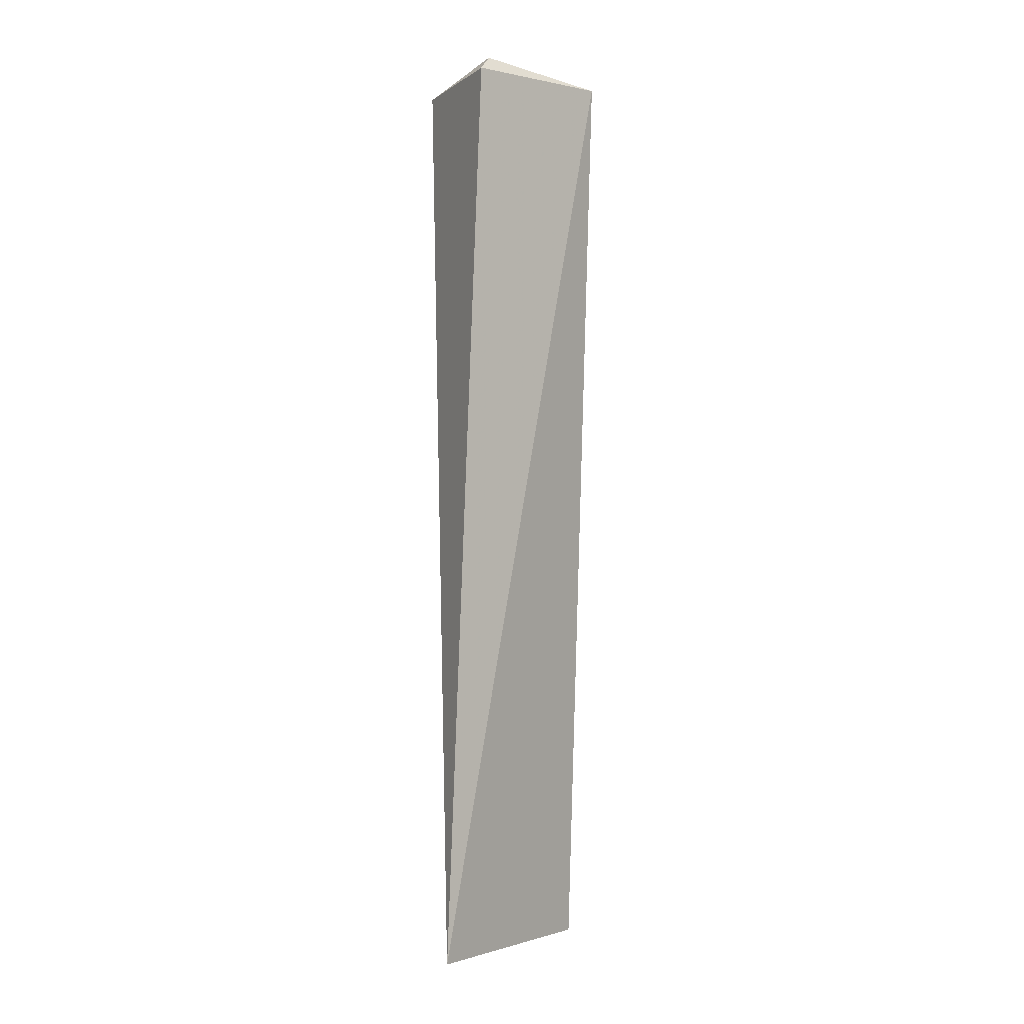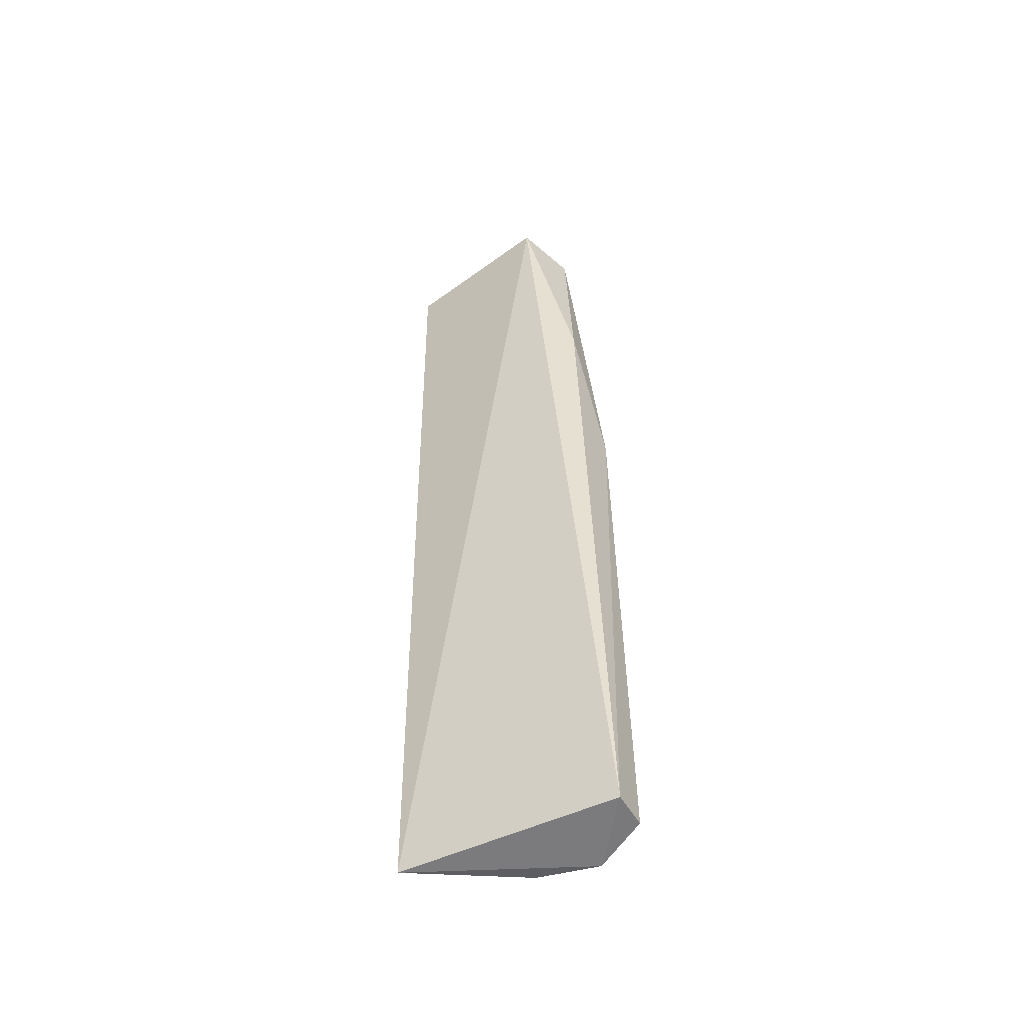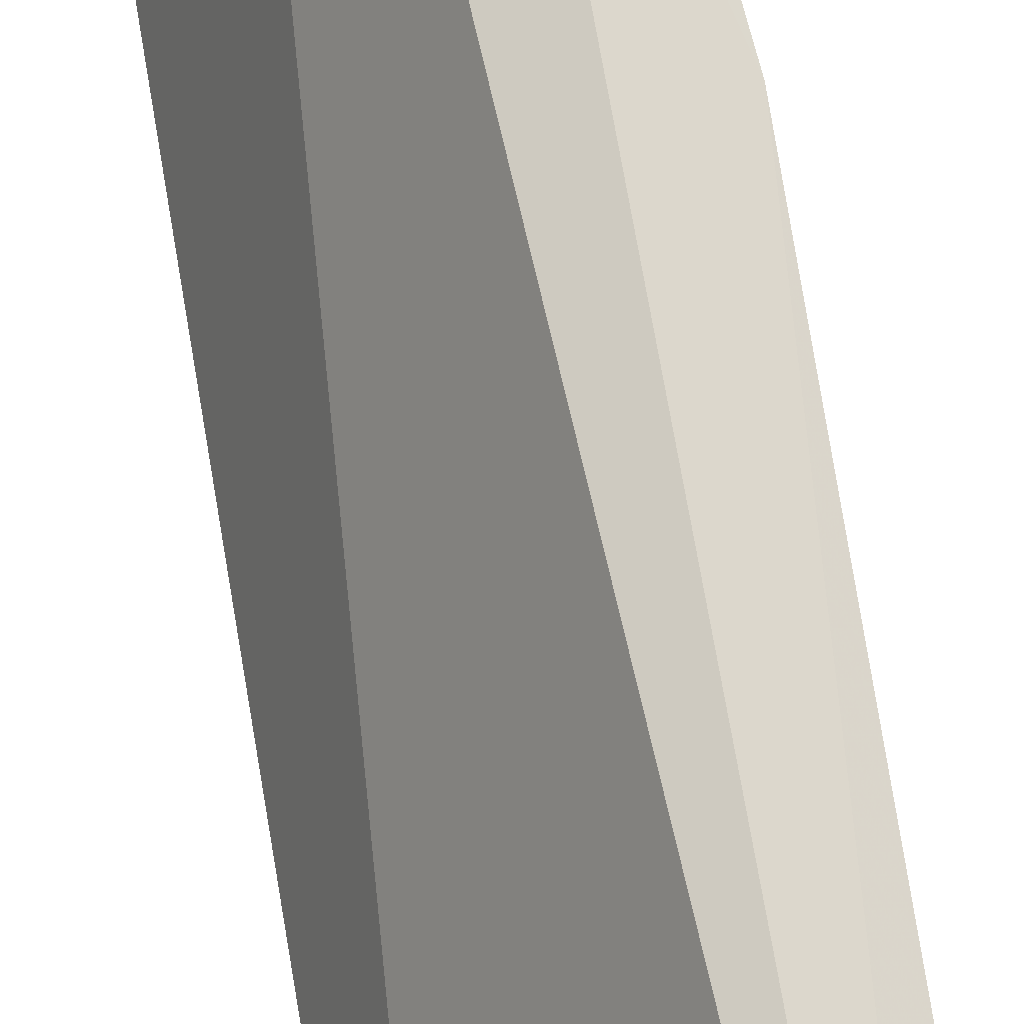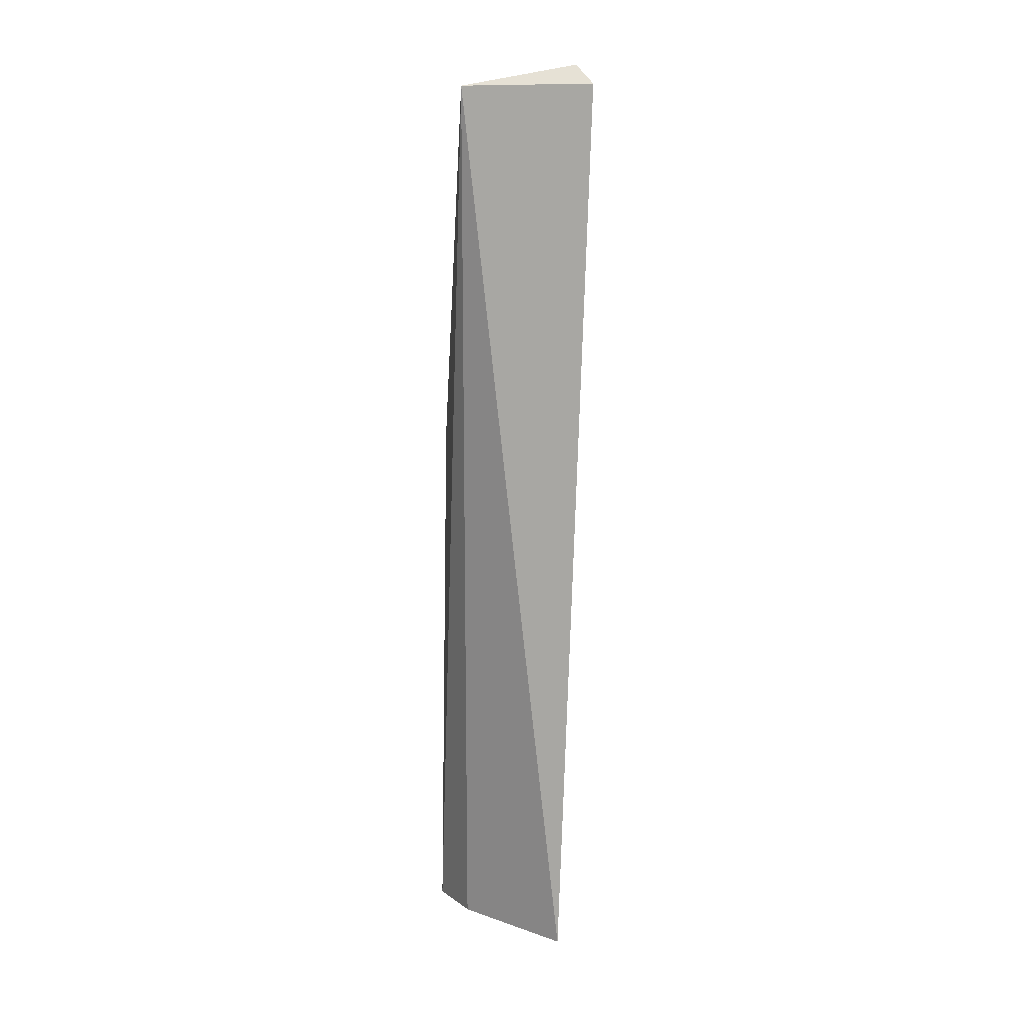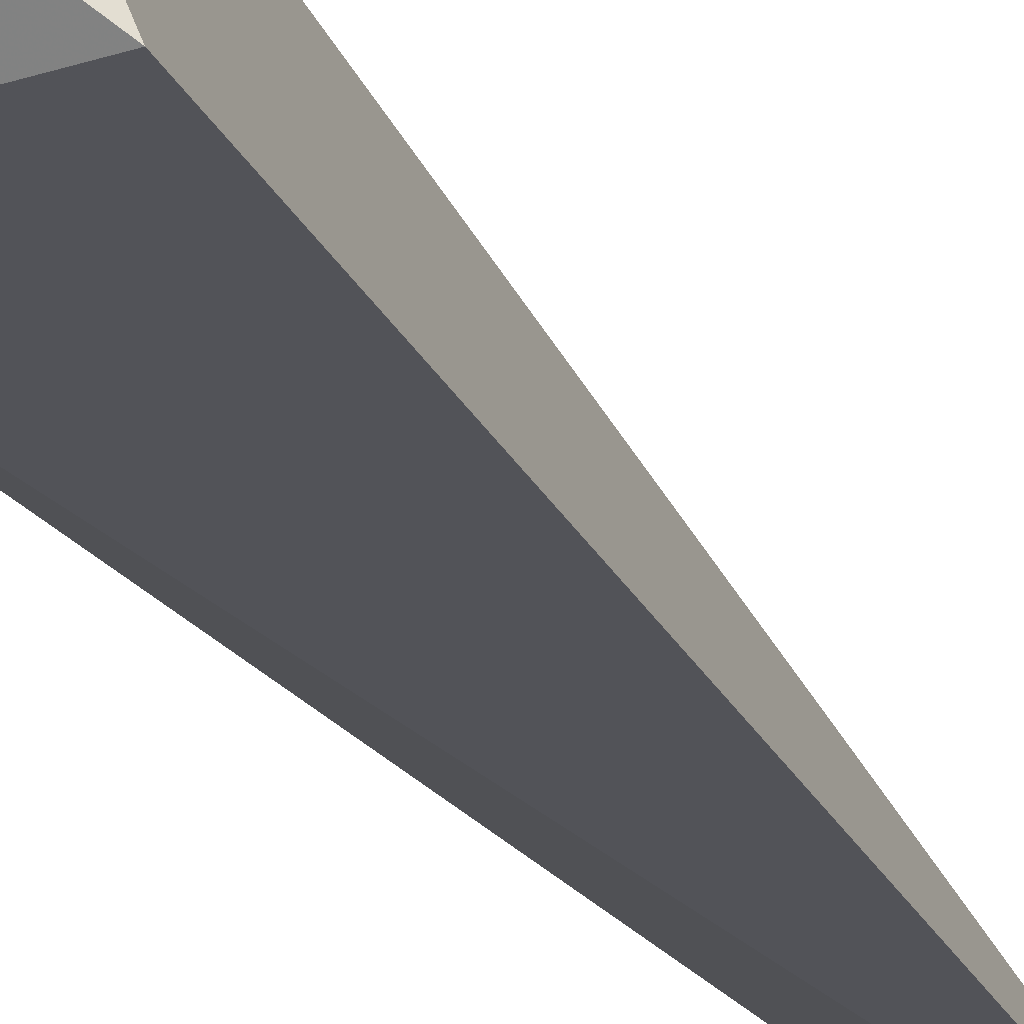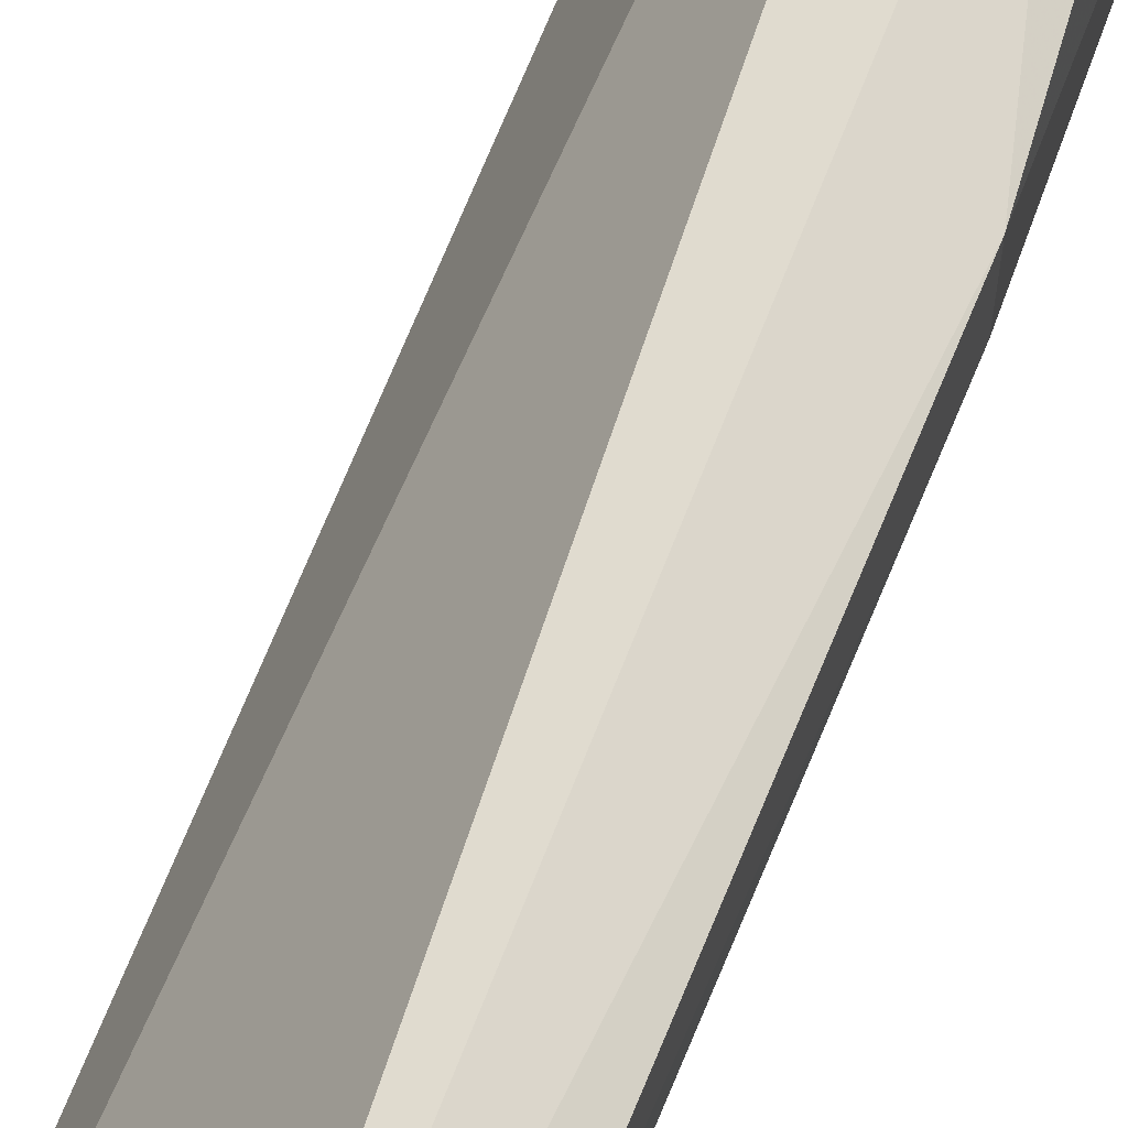
<metadata>
{"format":"obj","ext":"obj","renderer":"f3d","projection":"perspective","resolution":1024,"background":"white","views":[{"elev":-2.2,"azim":-109.8,"up":"+Y"},{"elev":-52.8,"azim":-30.5,"up":"+Y"},{"elev":72.6,"azim":-7.9,"up":"+Z"},{"elev":16.9,"azim":-172.5,"up":"+Y"},{"elev":-19.7,"azim":-160.0,"up":"+Z"},{"elev":61.4,"azim":22.5,"up":"+Z"}]}
</metadata>
<code>
v 0.02537 0.1026 0.02875
v 0.02925 0.03705 0.02836
v 0.02577 0.103 0.01772
v 0.01665 0.1032 0.0187
v 0.021 0.1036 0.02934
v 0.01843 0.03704 0.0167
v 0.02848 0.07641 0.02875
v 0.01797 0.1044 0.01974
v 0.02629 0.03704 0.02075
v 0.02696 0.03712 0.02965
v 0.02848 0.07608 0.02578
v 0.02898 0.03656 0.02427
v 0.02505 0.08826 0.03006
f 5 1 3
f 6 4 3
f 6 5 4
f 7 3 1
f 8 5 3
f 8 3 4
f 8 4 5
f 9 6 3
f 10 5 6
f 10 2 7
f 11 7 2
f 11 3 7
f 12 9 3
f 12 6 9
f 12 10 6
f 12 2 10
f 12 11 2
f 12 3 11
f 13 10 7
f 13 7 1
f 13 1 5
f 13 5 10

</code>
